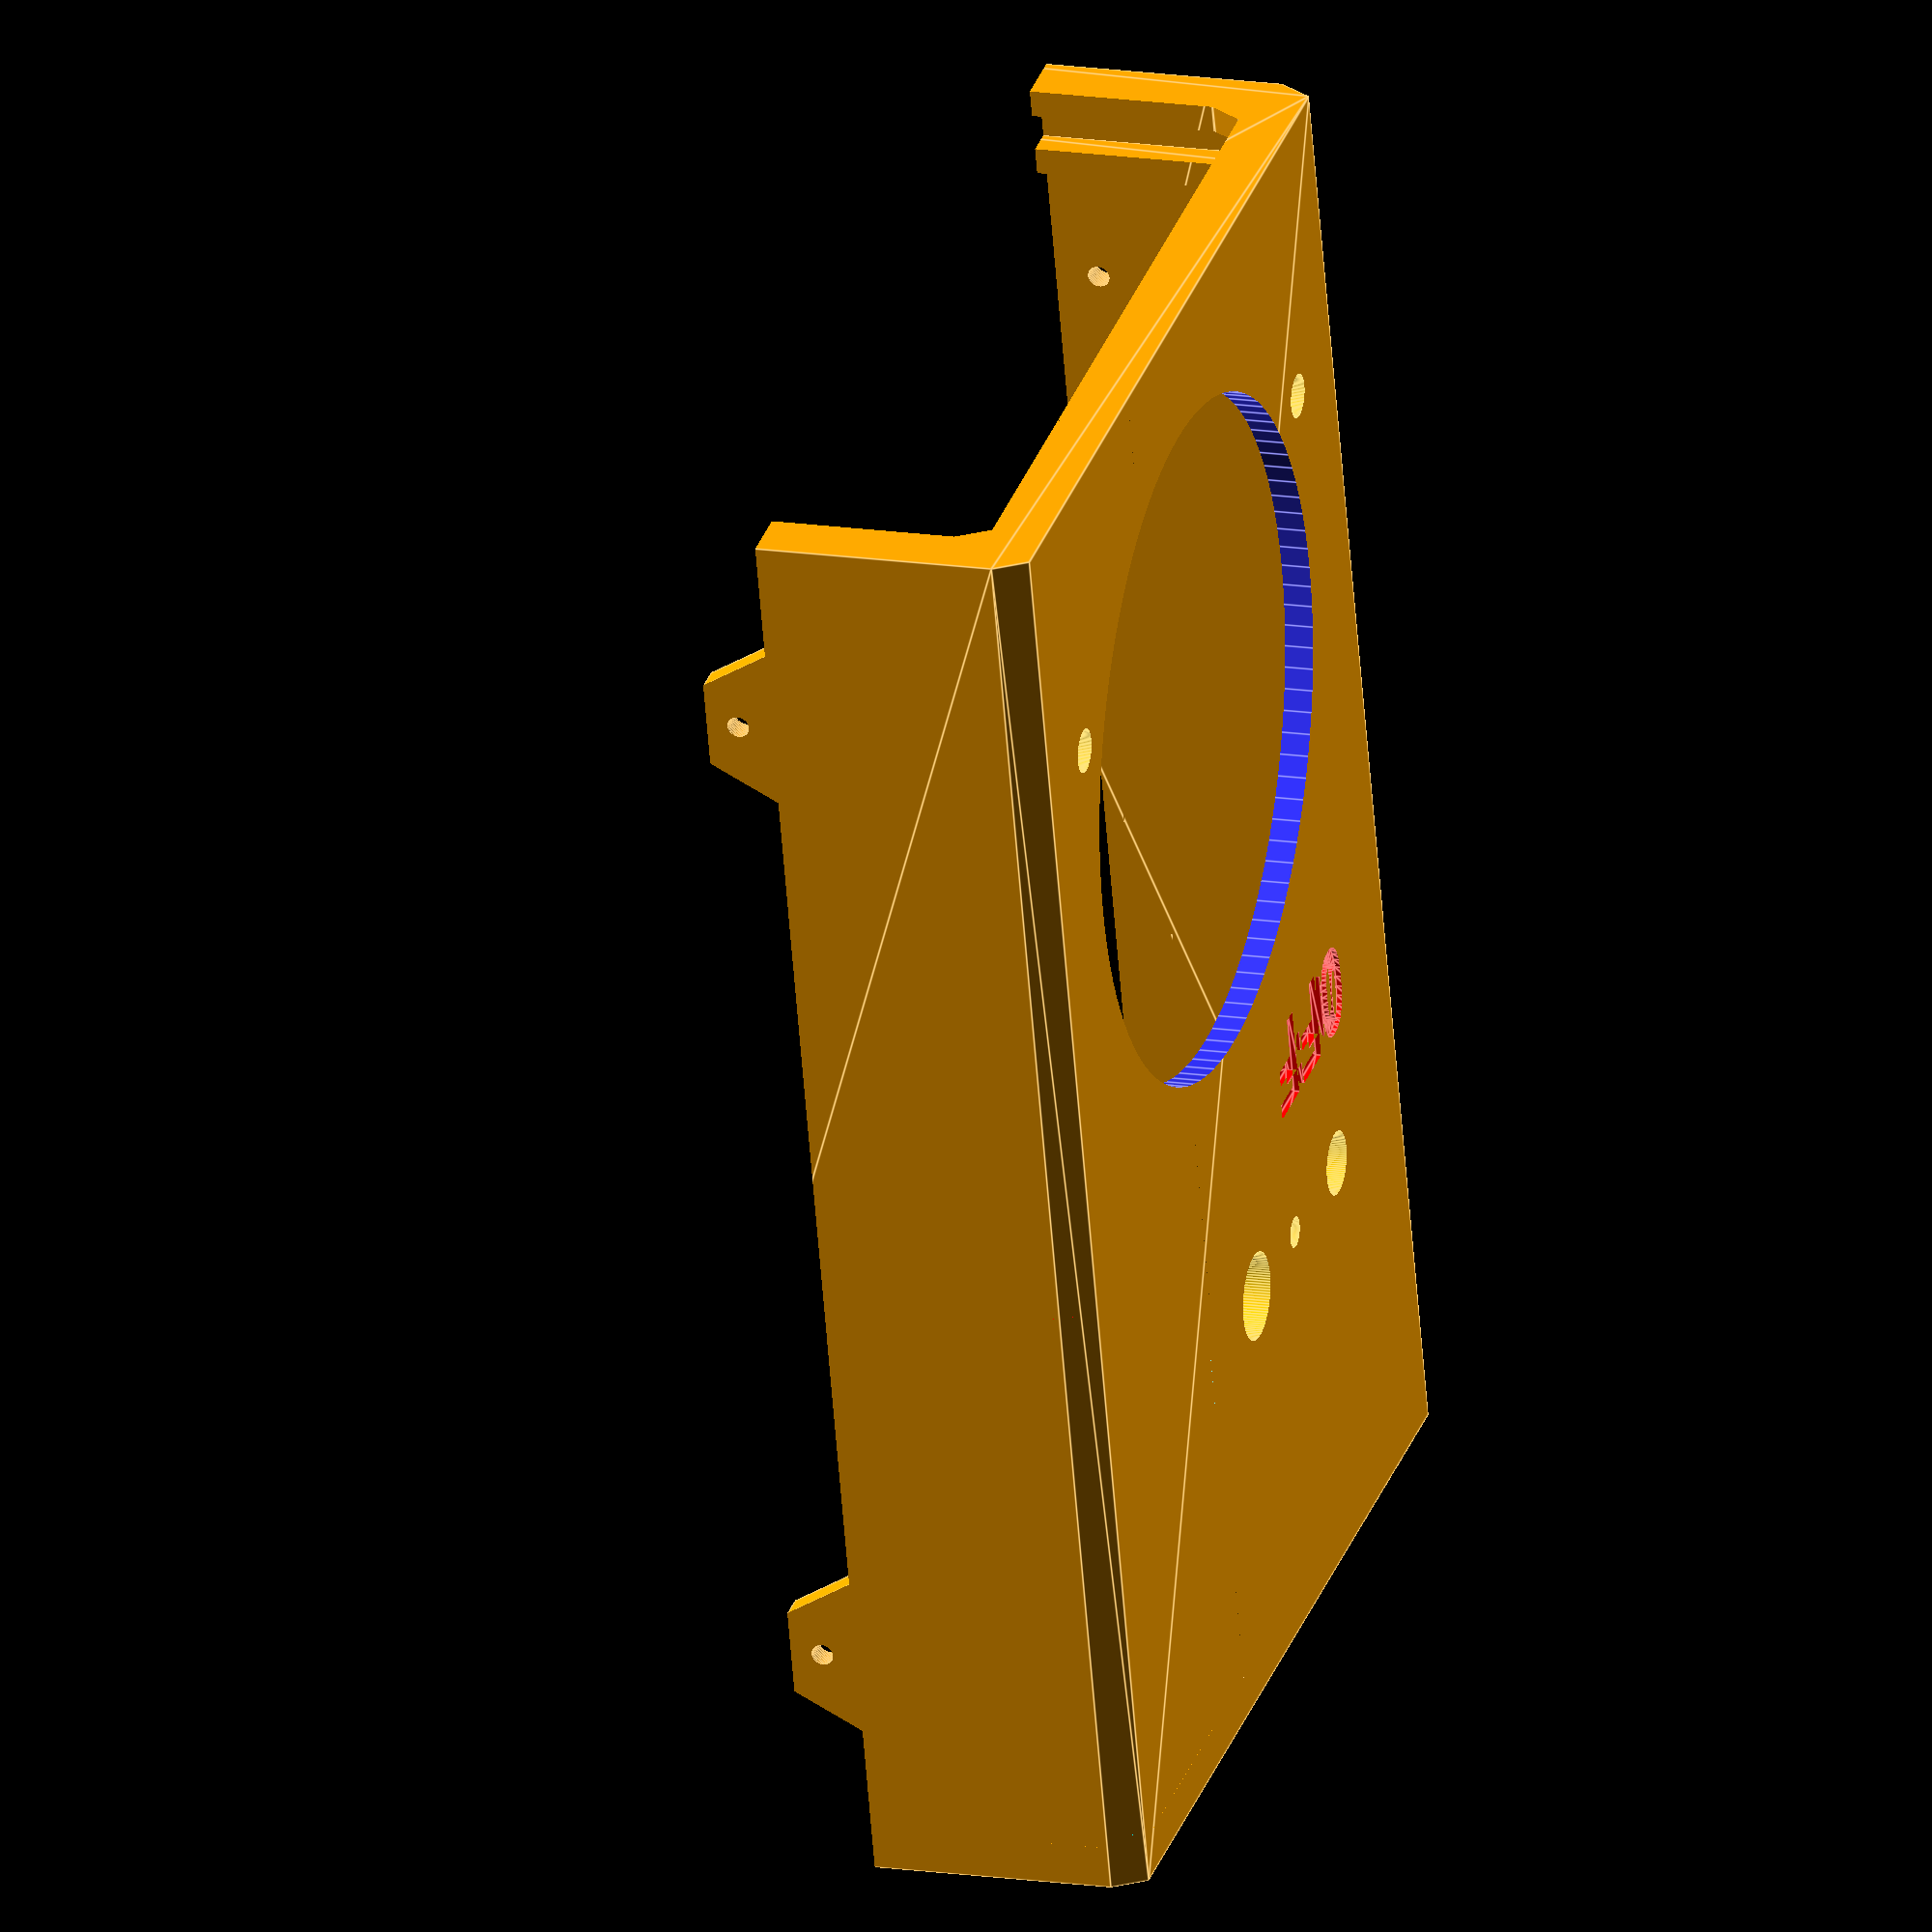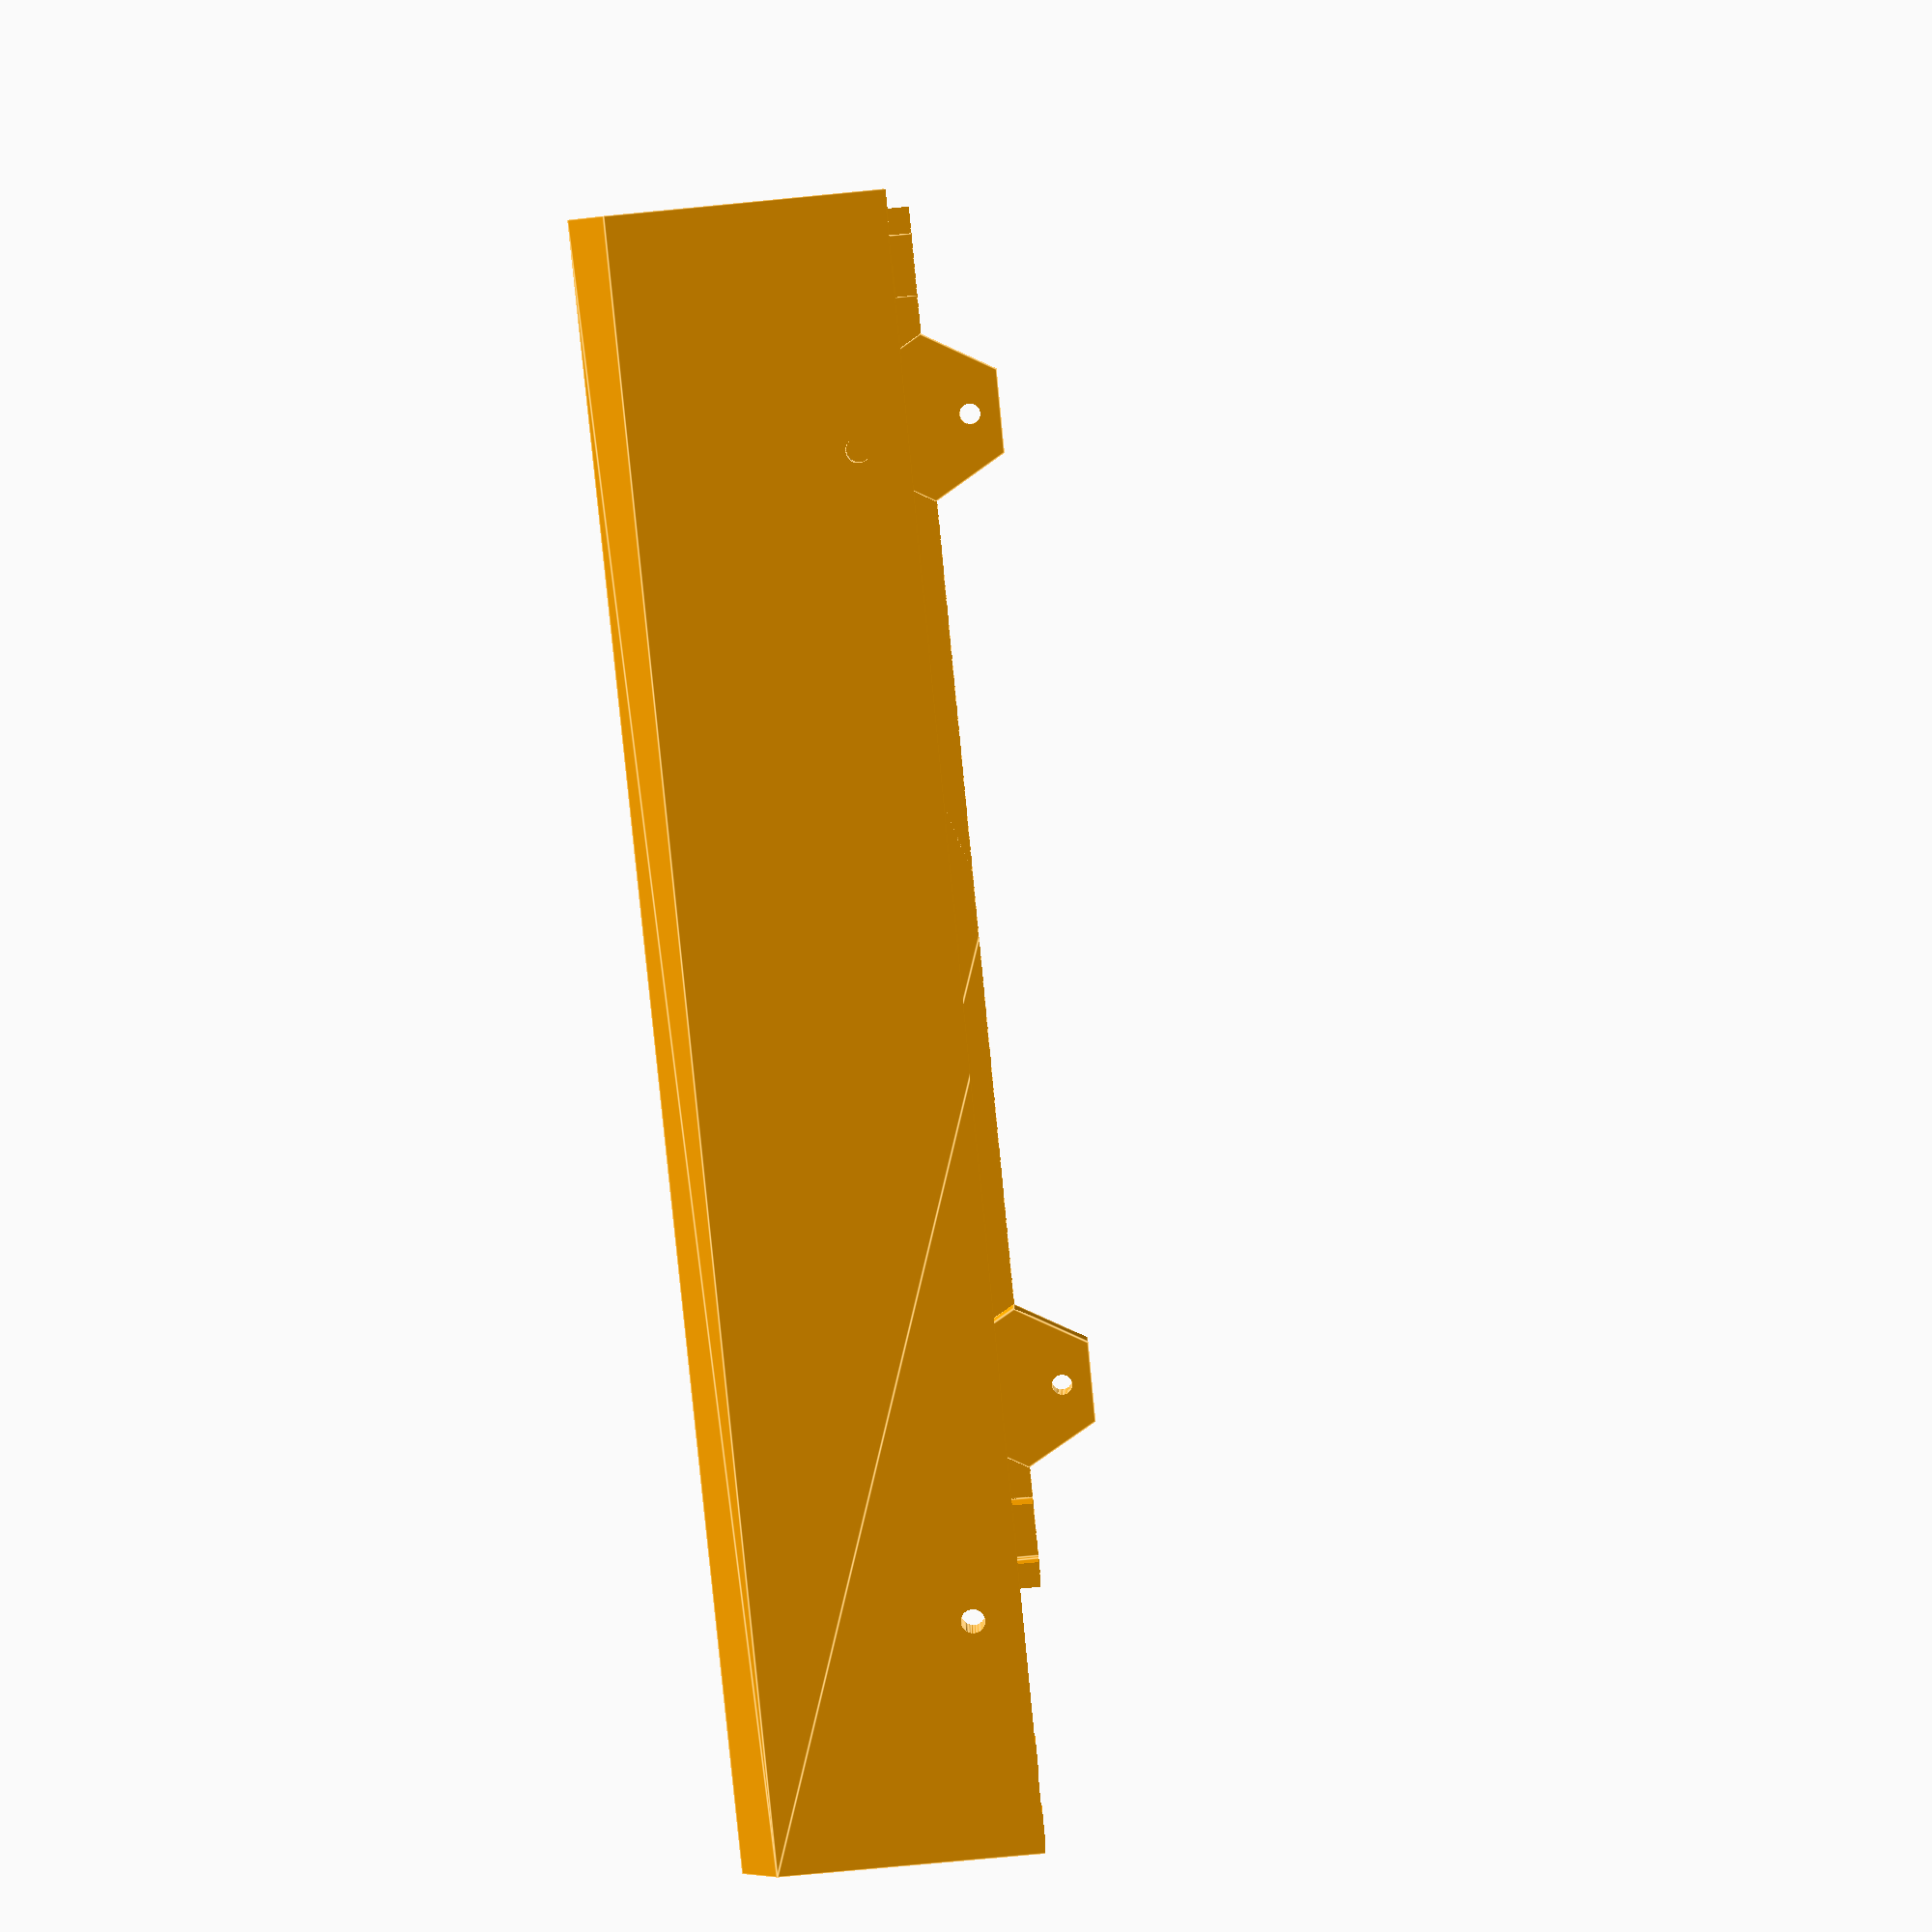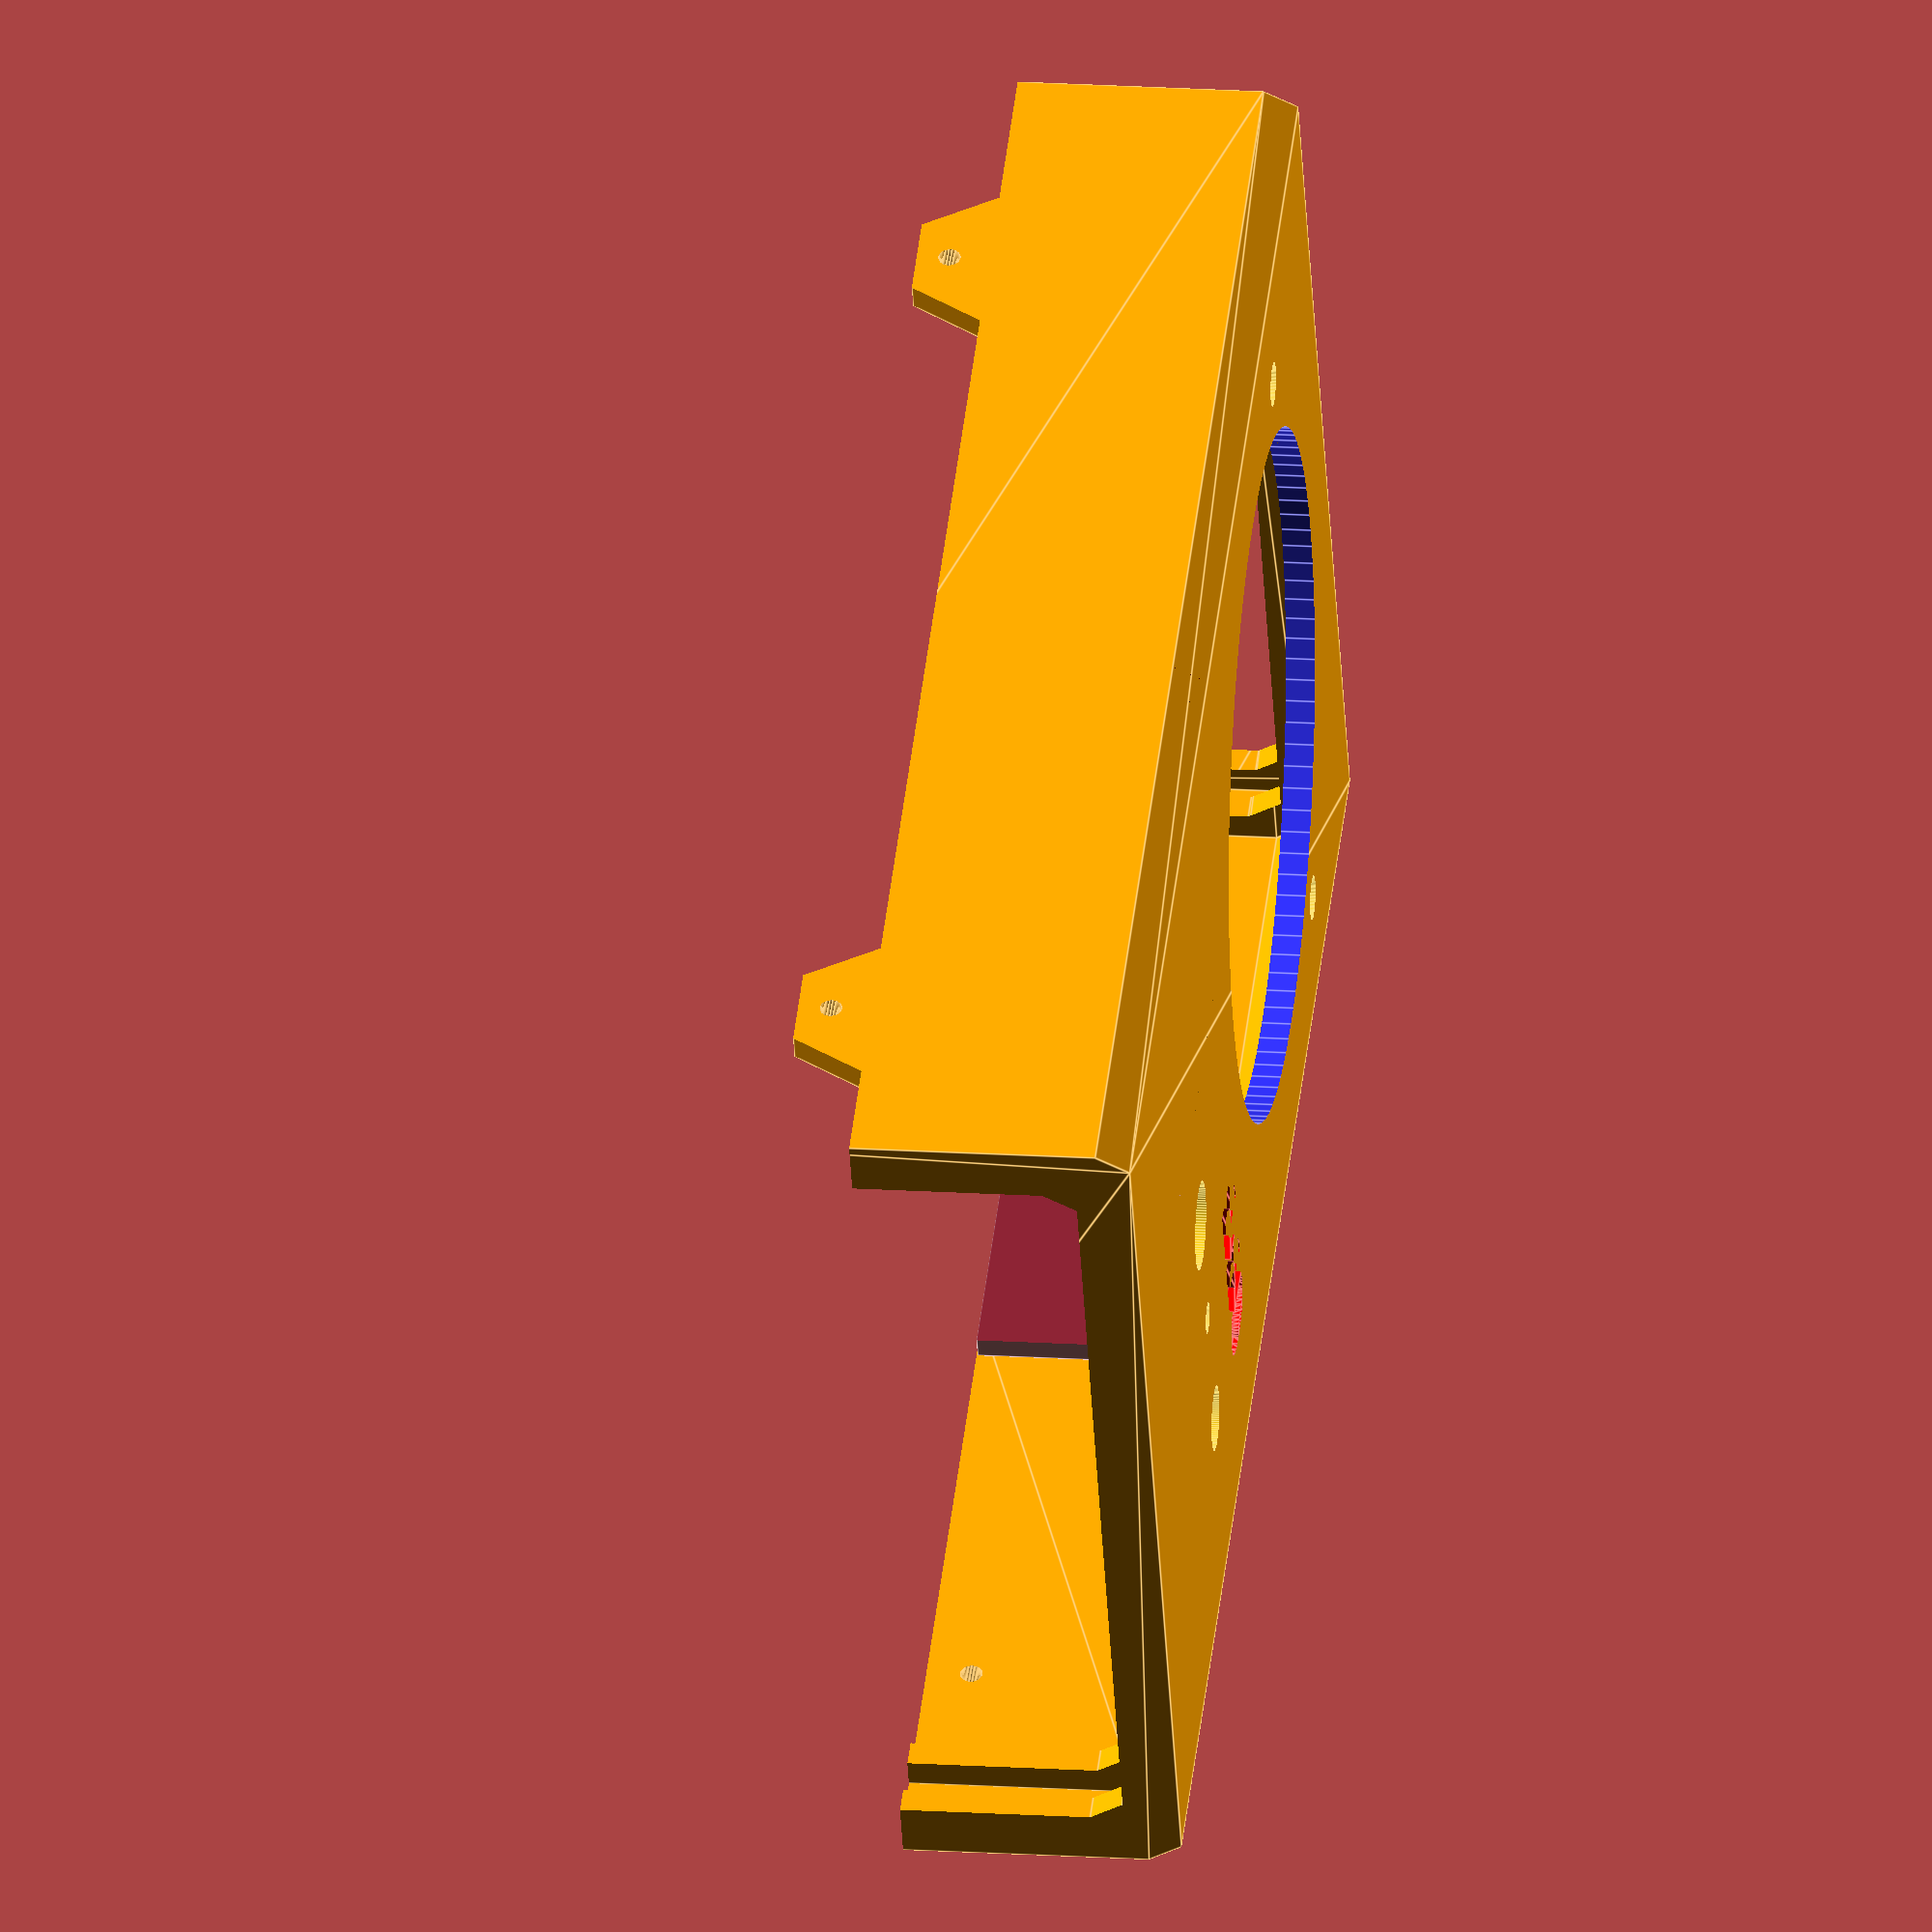
<openscad>

$vpr = [238.4, 0, 296];
$vpt = [60.35, 40.85, 26.5];
$vpd = 446;


/*//////////////////////////////////////////////////////////////////
              -    FB Aka Heartman/Hearty 2016     -                   
              -   http://heartygfx.blogspot.com    -                  
              -       OpenScad Parametric Box      -                     
              -         CC BY-NC 3.0 License       -                      
////////////////////////////////////////////////////////////////////                                                                                                             
12/02/2016 - Fixed minor bug 
28/02/2016 - Added holes ventilation option                    
09/03/2016 - Added PCB feet support, fixed the shell artefact on export mode. 

*/ ////////////////////////// - Info - //////////////////////////////

// All coordinates are starting as integrated circuit pins.
// From the top view :

//   CoordD           <---       CoordC
//                                 ^
//                                 ^
//                                 ^
//   CoordA           --->       CoordB

////////////////////////////////////////////////////////////////////

/////////////////////////// - Box parameters - //////////////////////

/* [Box dimensions] */
// - Longueur - Length  
Length = 135;
// - Largeur - Width
Width = 88;
// - Hauteur - Height  
Height = 50;
// - Epaisseur - Wall thickness  
Thick = 2.5; //[2:5]  

/* [Box options] */
// - DiamÃ¨tre Coin arrondi - Filet diameter  
Filet = 2; //[0.1:12] 
// - lissage de l'arrondi - Filet smoothness  
Resolution = 1; //[1:100] 
// - TolÃ©rance - Tolerance (Panel/rails gap)
m = 0.9;
// Pieds PCB - PCB feet (x4) 
PCBFeet = 0; // [0:No, 1:Yes]
// - Decorations to ventilation holes
Vent = 0; // [0:No, 1:Yes]
// - Decoration-Holes width (in mm)
Vent_width = 0;

/////////////////////////// - PCB parameters - //////////////////////

/* [PCB_Feet] */
//All dimensions are from the center foot axis

// - Coin bas gauche - Low left corner X position
PCBPosX = 0;
// - Coin bas gauche - Low left corner Y position
PCBPosY = 0;
// - Longueur PCB - PCB Length
PCBLength = 0;
// - Largeur PCB - PCB Width
PCBWidth = 0;
// - Heuteur pied - Feet height
FootHeight = 0;
// - DiamÃ¨tre pied - Foot diameter
FootDia = 0;
// - DiamÃ¨tre trou - Hole diameter
FootHole = 0;

/* [STL element to export] */
//Coque haut - Top shell
TShell = 0; // [0:No, 1:Yes]
//Coque bas- Bottom shell
BShell = 1; // [0:No, 1:Yes]
//Panneau avant - Front panel
FPanL = 0; // [0:No, 1:Yes]
//Panneau arriÃ¨re - Back panel  
BPanL = 0; // [0:No, 1:Yes]

/* [Hidden] */
// - Couleur coque - Shell color  
Couleur1 = "Orange";
// - Couleur panneaux - Panels color    
Couleur2 = "OrangeRed";
// Thick X 2 - making decorations thicker if it is a vent to make sure they go through shell
Dec_Thick = Vent ? Thick * 2 : Thick;
// - Depth decoration
Dec_size = Vent ? Thick * 2 : 0.8;

////////////////// - Generic rounded box - ///////////////

module RoundBox($a = Length, $b = Width, $c = Height) { // Cube bords arrondis
  $fn = Resolution;
  translate([0, Filet, Filet]) {
    minkowski() {
      cube([$a - (Length / 2), $b - (2 * Filet), $c - (2 * Filet)], center = false);
      rotate([0, 90, 0]) {
        cylinder(r = Filet, h = Length / 2, center = false);
      }
    }
  }
} // End of RoundBox Module

////////////////////////////////// - Module Coque/Shell - //////////////////////////////////         

module Coque() { //Coque - Shell  
  Thick = Thick * 2;
  difference() {
    difference() { //sides decoration
      union() {
        difference() { //soustraction de la forme centrale - Substraction Fileted box

          difference() { //soustraction cube median - Median cube slicer
            union() { //union               
              difference() { //Coque    
                RoundBox();
                translate([Thick / 2, Thick / 2, Thick / 2]) {
                  RoundBox($a = Length - Thick, $b = Width - Thick, $c = Height - Thick);
                }
              } //Fin diff Coque                            
              difference() { //largeur Rails        
                translate([Thick + m, Thick / 2, Thick / 2]) { // Rails
                  RoundBox($a = Length - ((2 * Thick) + (2 * m)), $b = Width - Thick, $c = Height - (Thick * 2));
                } //fin Rails
                translate([((Thick + m / 2) * 1.55), Thick / 2, Thick / 2 + 0.1]) { // +0.1 added to avoid the artefact
                  RoundBox($a = Length - ((Thick * 3) + 2 * m), $b = Width - Thick, $c = Height - Thick);
                }
              } //Fin largeur Rails
            } //Fin union                                   
            translate([-Thick, -Thick, Height / 2]) { // Cube Ã  soustraire
              cube([Length + 100, Width + 100, Height], center = false);
            }
          } //fin soustraction cube median - End Median cube slicer
          translate([-Thick / 2, Thick, Thick]) { // Forme de soustraction centrale 
            RoundBox($a = Length + Thick, $b = Width - Thick * 2, $c = Height - Thick);
          }
        }

        difference() { // wall fixation box legs
          union() {
            translate([3 * Thick + 5, Thick, Height / 2]) {
              rotate([90, 0, 0]) {
                $fn = 6;
                cylinder(d = 16, Thick / 2);
              }
            }

            translate([Length - ((3 * Thick) + 5), Thick, Height / 2]) {
              rotate([90, 0, 0]) {
                $fn = 6;
                cylinder(d = 16, Thick / 2);
              }
            }

          }
          translate([4, Thick + Filet, Height / 2 - 57]) {
            rotate([45, 0, 0]) {
              cube([Length, 40, 40]);
            }
          }
          translate([0, -(Thick * 1.46), Height / 2]) {
            cube([Length, Thick * 2, 10]);
          }
        } //Fin fixation box legs
      }

      union() { // outbox sides decorations

        for (i = [0: Thick: Length / 4]) {

          // Ventilation holes part code submitted by Ettie - Thanks ;) 
          translate([10 + i, -Dec_Thick + Dec_size, 1]) {
            cube([Vent_width, Dec_Thick, Height / 4]);
          }
          translate([(Length - 10) - i, -Dec_Thick + Dec_size, 1]) {
            cube([Vent_width, Dec_Thick, Height / 4]);
          }
          translate([(Length - 10) - i, Width - Dec_size, 1]) {
            cube([Vent_width, Dec_Thick, Height / 4]);
          }
          translate([10 + i, Width - Dec_size, 1]) {
            cube([Vent_width, Dec_Thick, Height / 4]);
          }

        } // fin de for
        // }
      } //fin union decoration
    } //fin difference decoration

    union() { //sides holes
      $fn = 50;
      translate([3 * Thick + 5, 20, Height / 2 + 4]) {
        rotate([90, 0, 0]) {
          cylinder(d = 2, 20);
        }
      }
      translate([Length - ((3 * Thick) + 5), 20, Height / 2 + 4]) {
        rotate([90, 0, 0]) {
          cylinder(d = 2, 20);
        }
      }
      translate([3 * Thick + 5, Width + 5, Height / 2 - 4]) {
        rotate([90, 0, 0]) {
          cylinder(d = 2, 20);
        }
      }
      translate([Length - ((3 * Thick) + 5), Width + 5, Height / 2 - 4]) {
        rotate([90, 0, 0]) {
          cylinder(d = 2, 20);
        }
      }
    } //fin de sides holes

  } //fin de difference holes
} // fin coque 

////////////////////////////// - Experiment - ///////////////////////////////////////////

/////////////////////// - Foot with base filet - /////////////////////////////
module foot(FootDia, FootHole, FootHeight) {
  Filet = 2;
  color(Couleur1)
  translate([0, 0, Filet - 1.5])
  difference() {

    difference() {
      //translate ([0,0,-Thick]){
      cylinder(d = FootDia + Filet, FootHeight - Thick, $fn = 100);
      //}
      rotate_extrude($fn = 100) {
        translate([(FootDia + Filet * 2) / 2, Filet, 0]) {
          minkowski() {
            square(10);
            circle(Filet, $fn = 100);
          }
        }
      }
    }
    cylinder(d = FootHole, FootHeight + 1, $fn = 100);
  }
} // Fin module foot

module Feet() {
  //////////////////// - PCB only visible in the preview mode - /////////////////////    
  translate([3 * Thick + 2, Thick + 5, FootHeight + (Thick / 2) - 0.5]) {

    %
    square([PCBLength + 10, PCBWidth + 10]);
    translate([PCBLength / 2, PCBWidth / 2, 0.5]) {
      color("Olive") %
        text("PCB", halign = "center", valign = "center", font = "Arial black");
    }
  } // Fin PCB 

  ////////////////////////////// - 4 Feet - //////////////////////////////////////////     
  translate([3 * Thick + 7, Thick + 10, Thick / 2]) {
    foot(FootDia, FootHole, FootHeight);
  }
  translate([(3 * Thick) + PCBLength + 7, Thick + 10, Thick / 2]) {
    foot(FootDia, FootHole, FootHeight);
  }
  translate([(3 * Thick) + PCBLength + 7, (Thick) + PCBWidth + 10, Thick / 2]) {
    foot(FootDia, FootHole, FootHeight);
  }
  translate([3 * Thick + 7, (Thick) + PCBWidth + 10, Thick / 2]) {
    foot(FootDia, FootHole, FootHeight);
  }

} // Fin du module Feet

////////////////////////////////////////////////////////////////////////
////////////////////// <- Holes Panel Manager -> ///////////////////////
////////////////////////////////////////////////////////////////////////

//                           <- Panel ->  
module Panel(Length, Width, Thick, Filet) {
  scale([0.5, 1, 1])
  minkowski() {
    cube([Thick, Width - (Thick * 2 + Filet * 2 + m), Height - (Thick * 2 + Filet * 2 + m)]);
    translate([0, Filet, Filet])
    rotate([0, 90, 0])
    cylinder(r = Filet, h = Thick, $fn = 100);
  }
}

//                          <- Circle hole -> 
// Cx=Cylinder X position | Cy=Cylinder Y position | Cdia= Cylinder dia | Cheight=Cyl height
module CylinderHole(OnOff, Cx, Cy, Cdia) {
  if (OnOff == 1)
    translate([Cx, Cy, -1])
  cylinder(d = Cdia, 10, $fn = 50);
}
//                          <- Square hole ->  
// Sx=Square X position | Sy=Square Y position | Sl= Square Length | Sw=Square Width | Filet = Round corner
module SquareHole(OnOff, Sx, Sy, Sl, Sw, Filet) {
  if (OnOff == 1)
    minkowski() {
      translate([Sx + Filet / 2, Sy + Filet / 2, -1])
      cube([Sl - Filet, Sw - Filet, 10]);
      cylinder(d = Filet, h = 10, $fn = 100);
    }
}

//                      <- Linear text panel -> 
module LText(OnOff, Tx, Ty, Font, Size, Content) {
  if (OnOff == 0)
    translate([Tx, Ty, Thick + .5])
  linear_extrude(height = 0.5) {
    text(Content, size = Size, font = Font);
  }
}
//                     <- Circular text panel->  
module CText(OnOff, Tx, Ty, Font, Size, TxtRadius, Angl, Turn, Content) {
  if (OnOff == 0) {
    Angle = -Angl / len(Content);
    translate([Tx, Ty, Thick + .5])
    for (i = [0: len(Content) - 1]) {
      rotate([0, 0, i * Angle + 90 + Turn])
      translate([0, TxtRadius, 0]) {
        linear_extrude(height = 0.5) {
          text(Content[i], font = Font, size = Size, valign = "baseline", halign = "center");
        }
      }
    }
  }
}
////////////////////// <- New module Panel -> //////////////////////
module FPanL() {
  difference() {
    color(Couleur2)
    Panel(Length, Width, Thick, Filet);

    rotate([90, 0, 90]) {
      color(Couleur2) {

        //////////////////////// <- Hole Specifications -> //////////////////////

        SquareHole(0, 20, 20, 15, 10, 1); //(On/Off, Xpos,Ypos,Length,Width,Filet)
        SquareHole(0, 40, 20, 15, 10, 1);
        SquareHole(0, 60, 20, 15, 10, 1);
        CylinderHole(0, 27, 40, 8); //(On/Off, Xpos, Ypos, Diameter)
        CylinderHole(1, 30.5, 23, 11.8);
        CylinderHole(1, 49.5, 23, 11.8);
        SquareHole(0, 20, 50, 80, 30, 3);
        CylinderHole(0, 93, 30, 10);
        SquareHole(0, 120, 20, 30, 60, 3);
        //                            <- To here -> 
      }
    }
  }

  color(Couleur1) {
    translate([-.5, 0, 0])
    rotate([90, 0, 90]) {

      //                      <- Adding text from here ->          
      LText(1, 20, 83, "Arial Black", 4, "Digital Screen"); //(On/Off, Xpos, Ypos, "Font", Size, "Text")
      LText(1, 120, 83, "Arial Black", 4, "Level");
      LText(1, 20, 11, "Arial Black", 6, "  1     2      3");
      CText(1, 93, 29, "Arial Black", 4, 10, 180, 0, "1 . 2 . 3 . 4 . 5 . 6"); //(On/Off, Xpos, Ypos, "Font", Size, Diameter, Arc(Deg), Starting Angle(Deg),"Text")
      //                            <- To here ->
    }
  }
}

/////////////////////////// <- Main part -> /////////////////////////


difference(){ //Subtract additional Geometries from box
    union(){  //Add addtional Geometries to box
  if (TShell == 1)
    // Coque haut - Top Shell
    color(Couleur1, 1) {
      translate([0, Width, Height + 0.2]) {
        rotate([0, 180, 180]) {
          Coque();
        }
      }
    }

  if (BShell == 1)
    // Coque bas - Bottom shell
    color(Couleur1) {
      Coque();
    }

  // Pied support PCB - PCB feet
  if (PCBFeet == 1)
    // Feet
    translate([PCBPosX, PCBPosY, 0]) {
      Feet();
    }

  // Panneau avant - Front panel  <<<<<< Text and holes only on this one.
  //rotate([0,-90,-90]) 
  if (FPanL == 1)
    translate([Length - (Thick * 2 + m / 2), Thick + m / 2, Thick + m / 2])
  FPanL();

  //Panneau arriÃ¨re - Back panel
  if (BPanL == 1)
    color(Couleur2)
  translate([Thick + m / 2, Thick + m / 2, Thick + m / 2])
  Panel(Length, Width, Thick, Filet);


///////////////////Added Geometries////////////////

///////////////////Start Union Geometries//////////
  
translate([60.9, 31, 0]) { // Battery Cage
    rotate([0, 0, 180]) {
      difference() {

// Battery Cage Geometry
difference() {
  translate([0, -1.4, .05]){
    cube([54, 29.9, 16], center=false);
  }

  translate([2, .5, 0]){
    cube([54, 29.5, 16.1], center=false);
  }
  translate([-1.25, 25, -1]){
    rotate([315, 0, 0]){
      color([0.93,0,0]){
        cube([4, 3, 8], center=false);
      }
    }
  }
}
// End Battery Cage Geometry
      }
    }
  }
// End Battery Cage
  }
 /////////////////// End Union Geometries ///////////////
  
 ///////////////////Start Difference Geometries////////// 
  
  translate([135, 44, 0]) { //ESR Holes & Text
    rotate([0, 0, 90]) {
      translate([0, 4, 0]) {
        // Meter Cutout
        translate([0, 38, -5]) {
          color([0.2, 0.2, 1]) {
            {
              $fn = 100; //set sides to 100
              cylinder(r1 = 31, r2 = 31, h = 10, center = false);
            }
          }
          // Right Meter Mount
          translate([-32, -17, 0]) {
            color([1, 0.8, 0]) {
              {
                $fn = 100; //set sides to 100
                cylinder(r1 = 2, r2 = 2, h = 10, center = false);
              }
            }
          }
          // Left Meter Mount
          translate([32, -17, 0]) {
            color([1, 0.8, 0]) {
              {
                $fn = 100; //set sides to 100
                cylinder(r1 = 2, r2 = 2, h = 10, center = false);
              }
            }
          }
        }
        // Potentiometer Hole
        color([1, 0.8, 0]) {
          translate([0, 95, -5]) {
            {
              $fn = 100; //set sides to 100
              cylinder(r1 = 4, r2 = 4, h = 10, center = false);
            }
          }
        }
        // Potentiometer Guide Hole
        color([1, 0.8, 0]) {
          translate([11.5, 95, -5]) {
            {
              $fn = 100; //set sides to 100
              cylinder(r1 = 1.4, r2 = 1.4, h = 10, center = false);
            }
          }
        }
        // Zero Adjust Switch
        color([1, 0.8, 0]) {
          translate([24, 95, -5]) {
            {
              $fn = 100; //set sides to 100
              cylinder(r1 = 2.9, r2 = 2.9, h = 10, center = false);
            }
          }
        }
        // OFF Text
        color([1, 0, 0]) {
          rotate([0, 180, 0]) {
            translate([-30, 75, -.5]) {
              {
                linear_extrude(1)
                text("OFF",font="consolas:style=bold", size = 8);
              }
            }
          }
        }
      }
    }
  }
//End ESR Holes & Text

///////////////////End Difference Geometries/////////////
}
///////////////////End Added Geometries//////////////////
</openscad>
<views>
elev=344.6 azim=284.9 roll=107.8 proj=o view=edges
elev=75.7 azim=186.4 roll=275.5 proj=p view=edges
elev=161.6 azim=26.3 roll=82.9 proj=o view=edges
</views>
